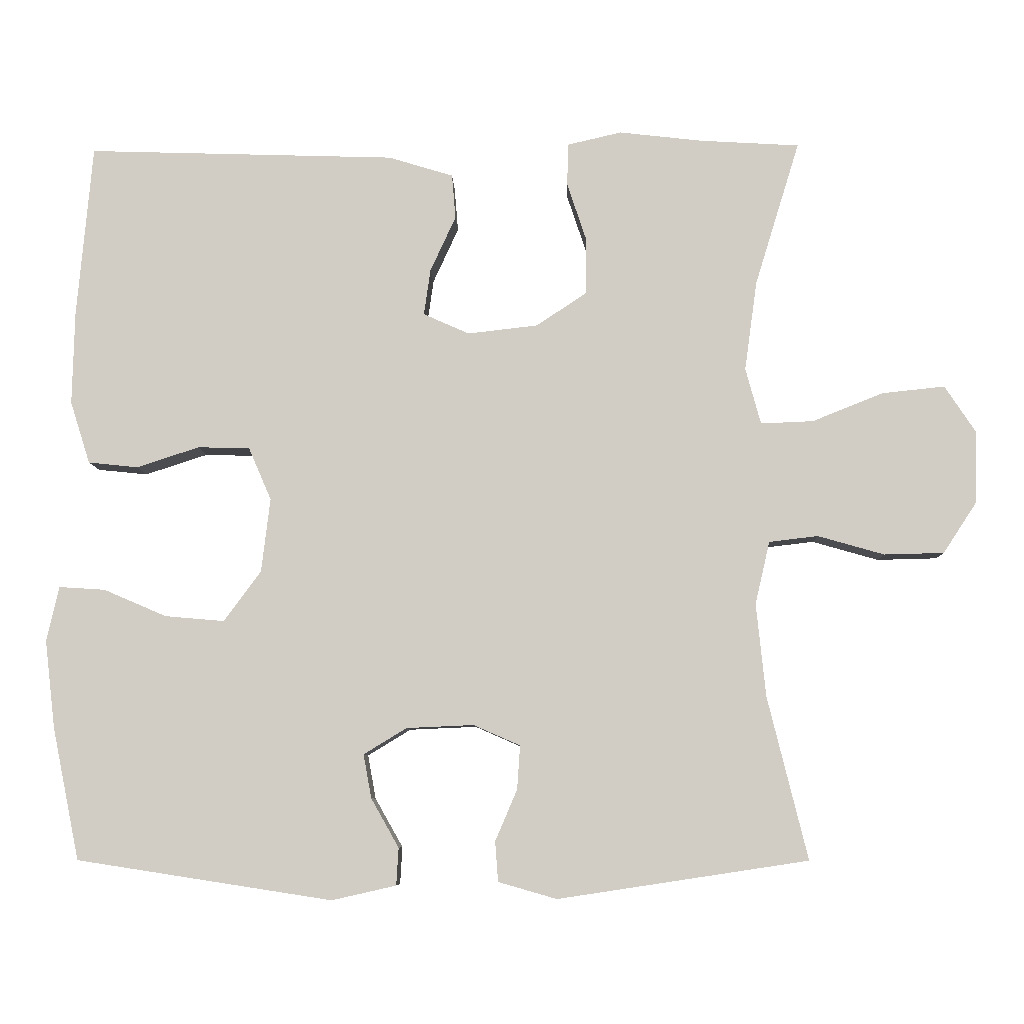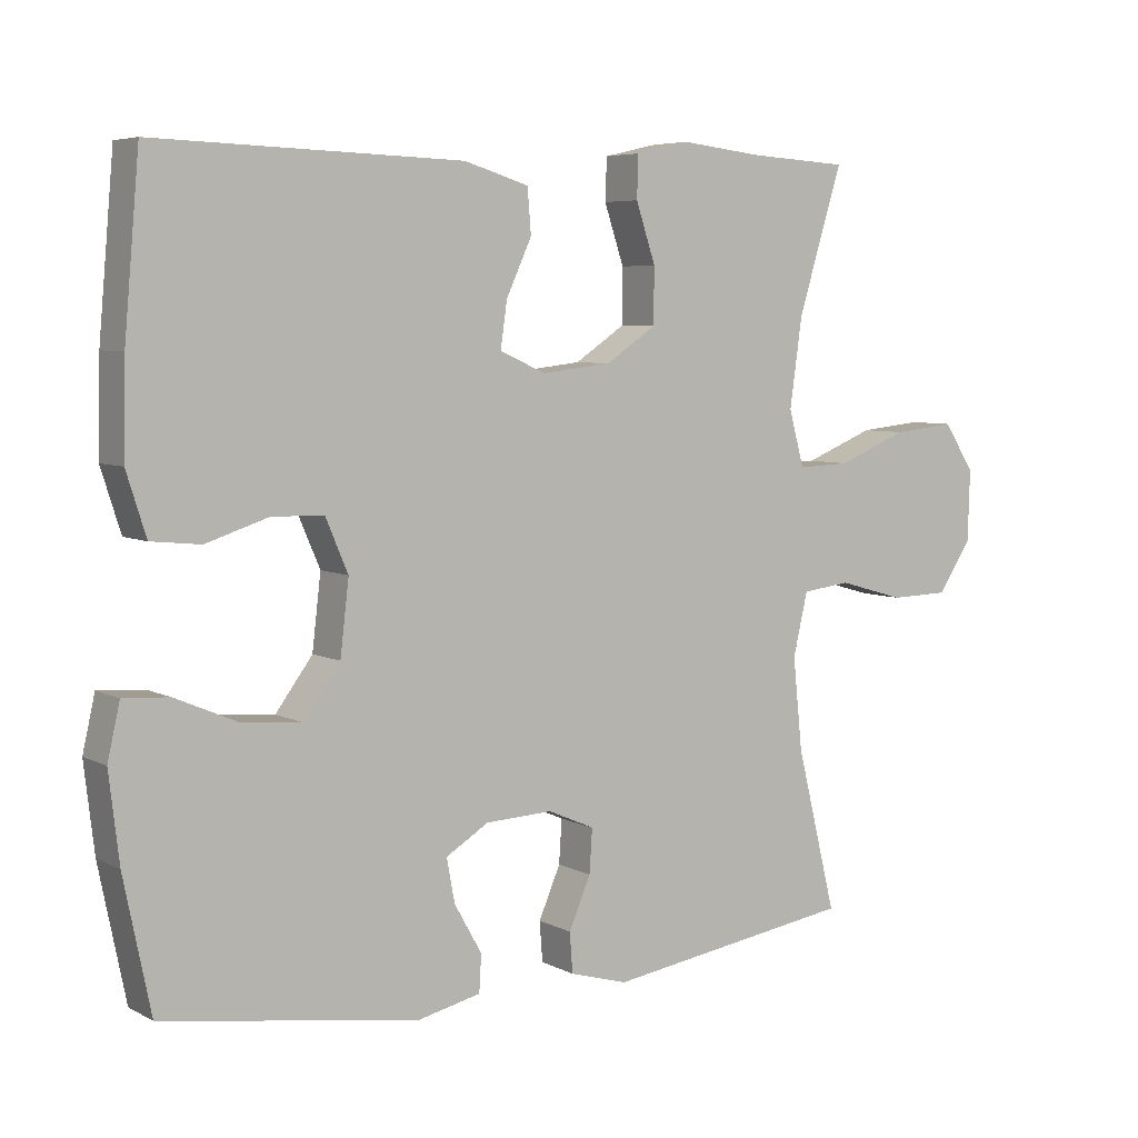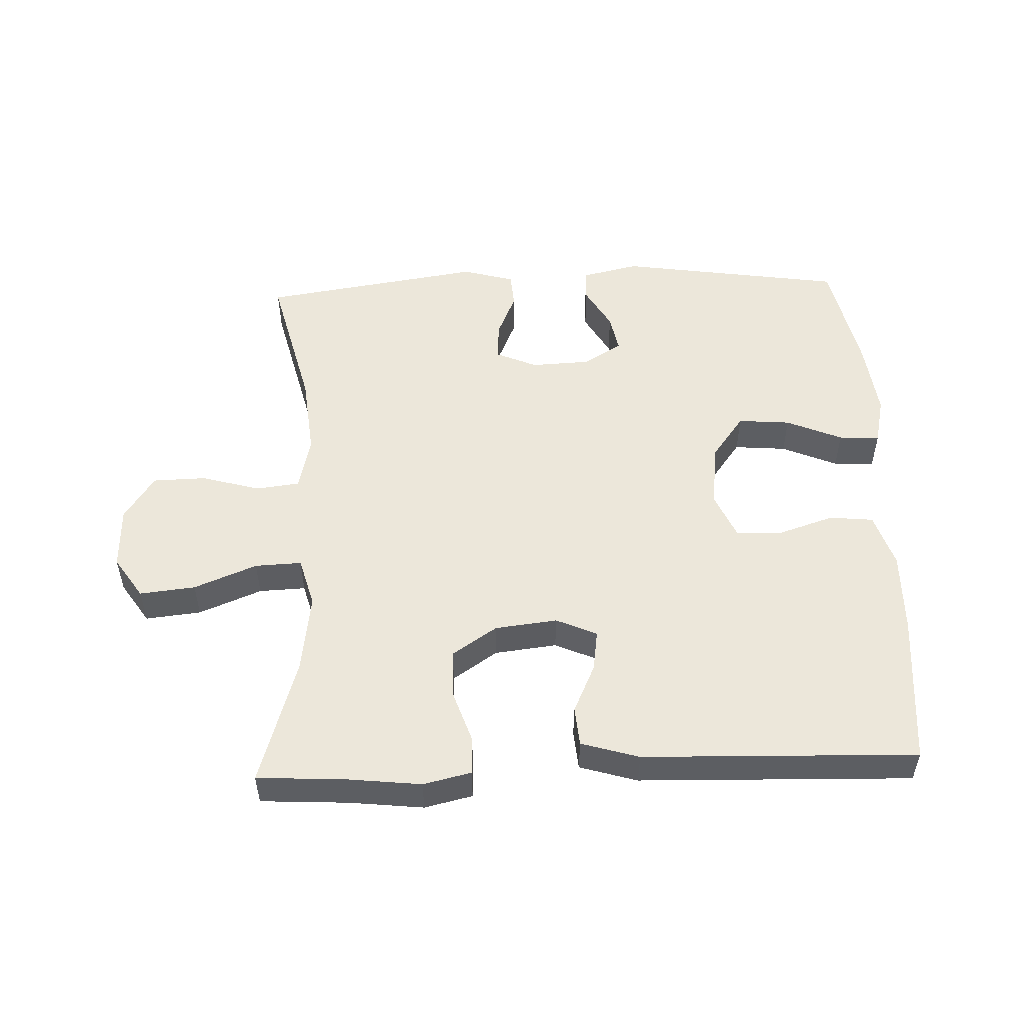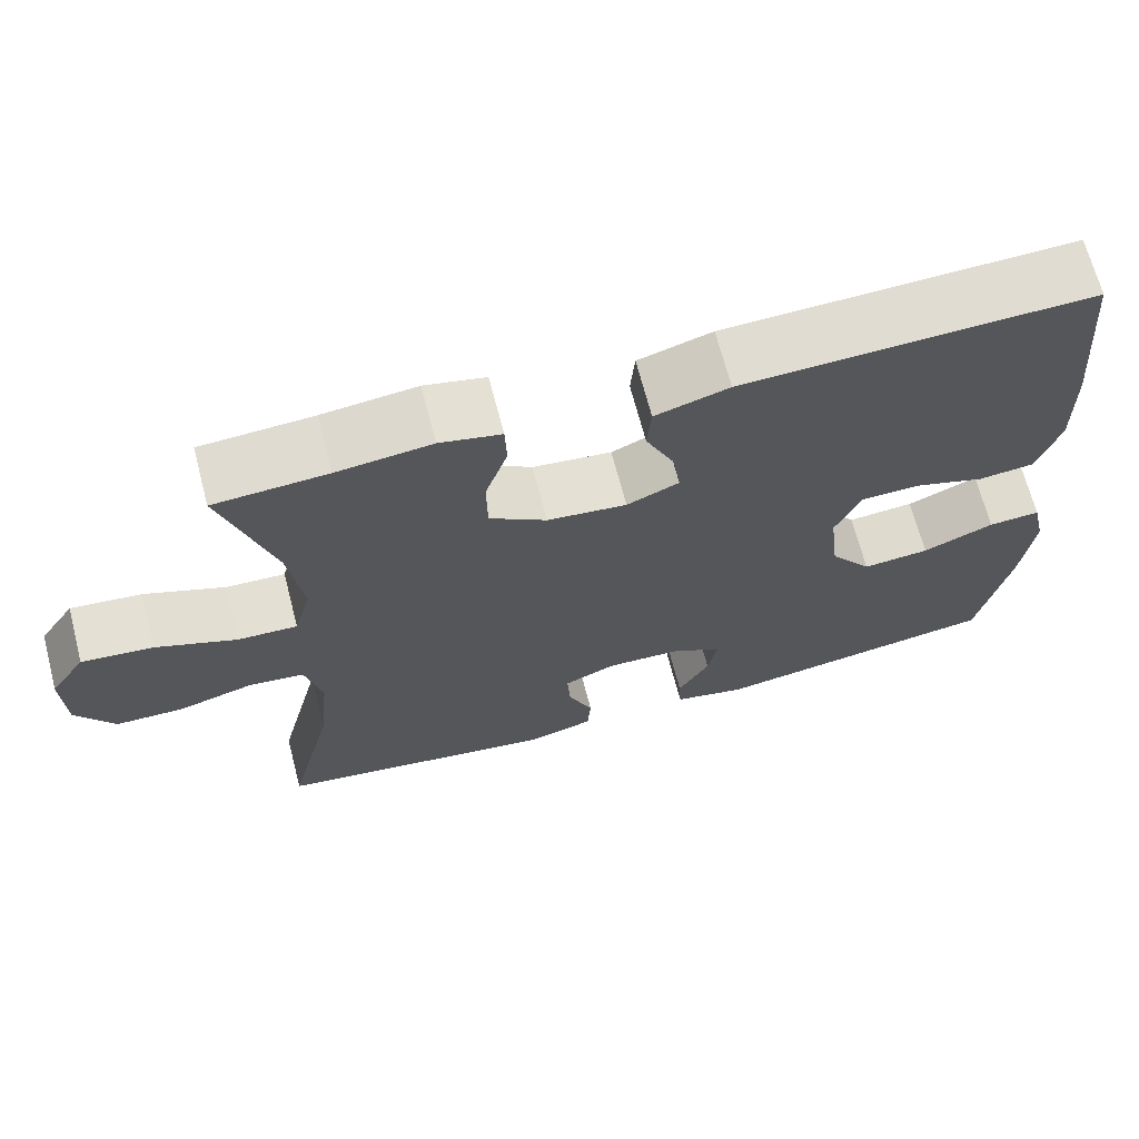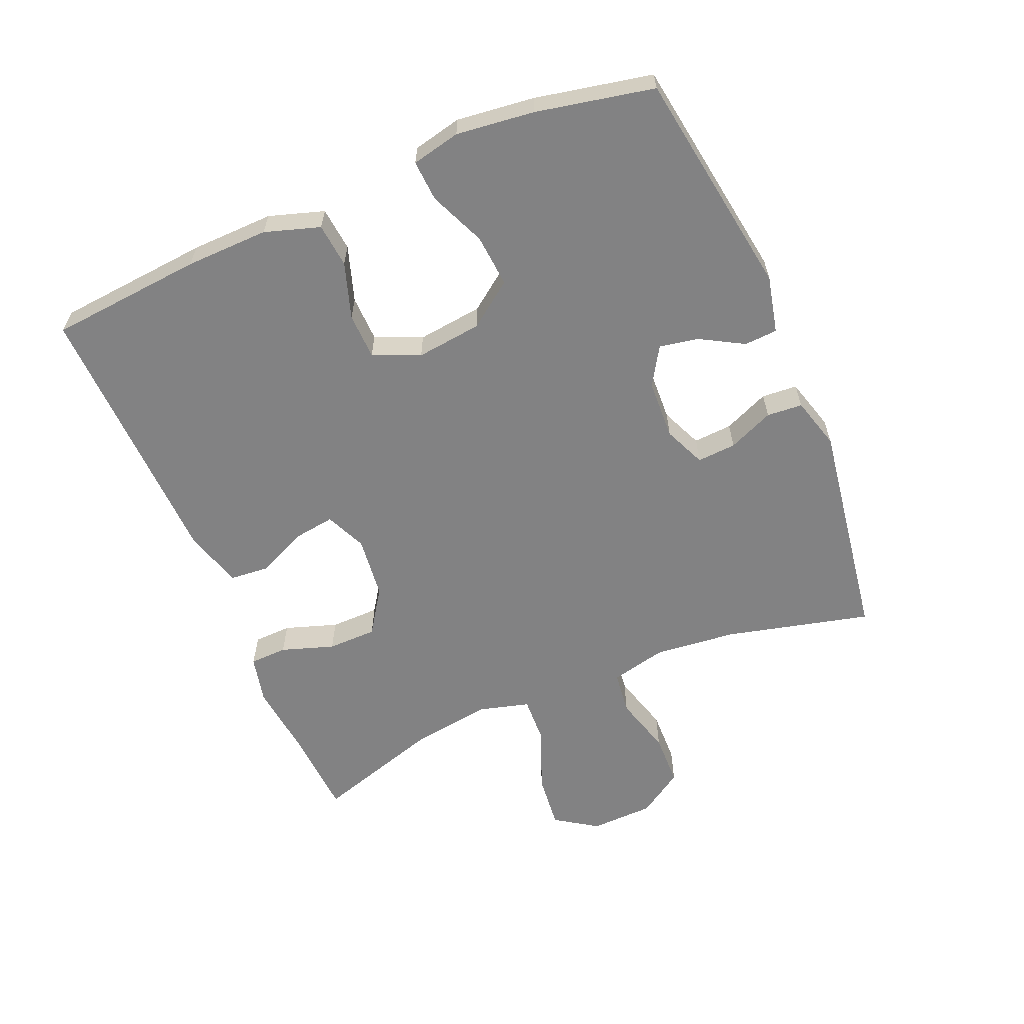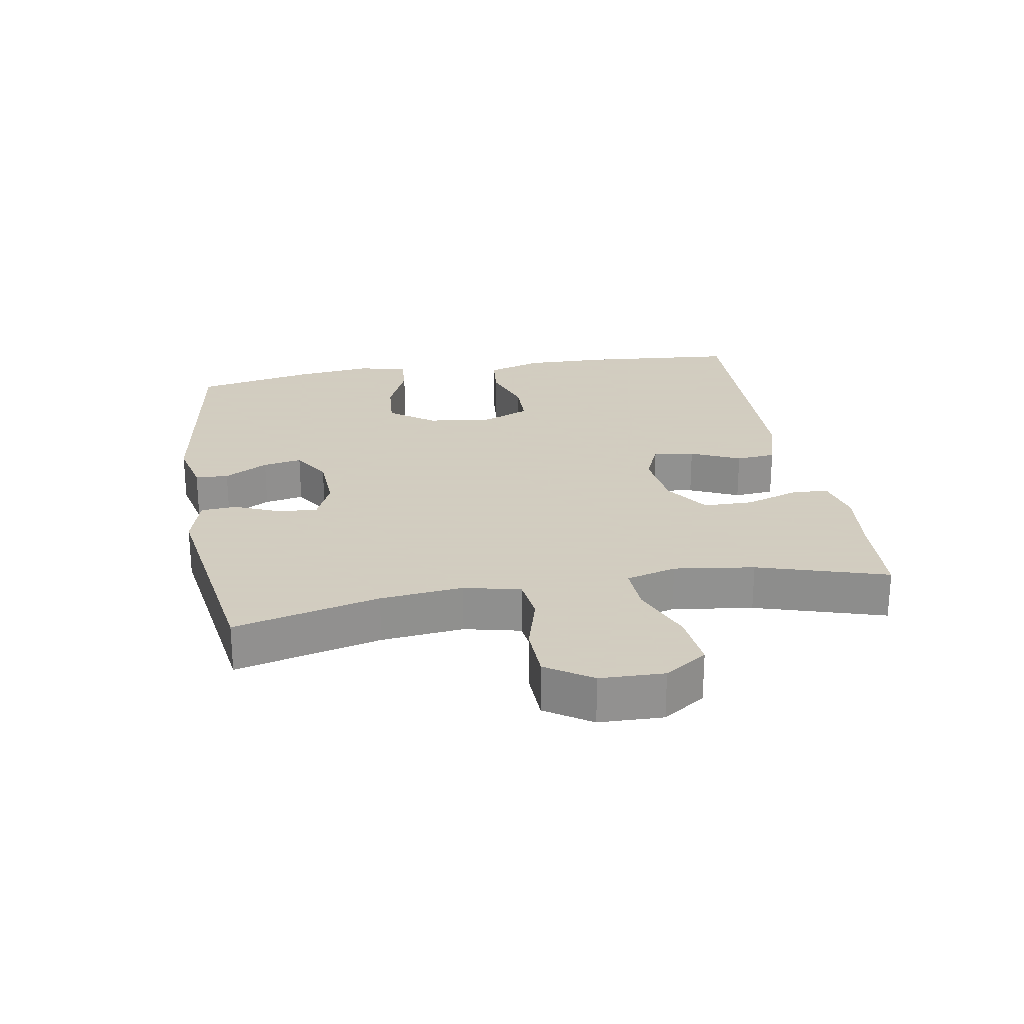
<metadata>
{"format":"obj","ext":"obj","renderer":"f3d","projection":"perspective","resolution":1024,"background":"white","views":[{"elev":-7.3,"azim":-178.4,"up":"+Z"},{"elev":5.8,"azim":146.3,"up":"+Z"},{"elev":51.9,"azim":-2.3,"up":"+Y"},{"elev":68.0,"azim":-14.6,"up":"+Z"},{"elev":-60.9,"azim":112.9,"up":"+Y"},{"elev":24.3,"azim":-99.9,"up":"+Y"}]}
</metadata>
<code>
v 0.5 0.07 0.5
v 0.521 0.07 0.264
v 0.524 0.07 0.136
v 0.497 0.07 0.051
v 0.429 0.07 0.044
v 0.343 0.07 0.072
v 0.272 0.07 0.07
v 0.241 0.07 -0.002
v 0.253 0.07 -0.103
v 0.304 0.07 -0.172
v 0.385 0.07 -0.165
v 0.471 0.07 -0.128
v 0.534 0.07 -0.124
v 0.551 0.07 -0.199
v 0.537 0.07 -0.319
v 0.5 0.07 -0.5
v 0.15 0.07 -0.554
v 0.062 0.07 -0.534
v 0.059 0.07 -0.483
v 0.097 0.07 -0.416
v 0.108 0.07 -0.356
v 0.049 0.07 -0.32
v -0.043 0.07 -0.316
v -0.107 0.07 -0.344
v -0.103 0.07 -0.404
v -0.073 0.07 -0.474
v -0.077 0.07 -0.529
v -0.157 0.07 -0.552
v -0.5 0.07 -0.5
v -0.445 0.07 -0.277
v -0.432 0.07 -0.15
v -0.452 0.07 -0.064
v -0.519 0.07 -0.056
v -0.61 0.07 -0.082
v -0.692 0.07 -0.08
v -0.738 0.07 -0.01
v -0.741 0.07 0.088
v -0.698 0.07 0.153
v -0.612 0.07 0.144
v -0.515 0.07 0.105
v -0.443 0.07 0.102
v -0.422 0.07 0.179
v -0.439 0.07 0.302
v -0.5 0.07 0.5
v -0.364 0.07 0.508
v -0.25 0.07 0.521
v -0.176 0.07 0.504
v -0.174 0.07 0.446
v -0.201 0.07 0.365
v -0.2 0.07 0.289
v -0.131 0.07 0.243
v -0.035 0.07 0.232
v 0.028 0.07 0.26
v 0.019 0.07 0.323
v -0.016 0.07 0.399
v -0.011 0.07 0.46
v 0.078 0.07 0.487
v 0.5 0 0.5
v 0.521 0 0.264
v 0.524 0 0.136
v 0.497 0 0.051
v 0.429 0 0.044
v 0.343 0 0.072
v 0.272 0 0.07
v 0.241 0 -0.002
v 0.253 0 -0.103
v 0.304 0 -0.172
v 0.385 0 -0.165
v 0.471 0 -0.128
v 0.534 0 -0.124
v 0.551 0 -0.199
v 0.537 0 -0.319
v 0.5 0 -0.5
v 0.15 0 -0.554
v 0.062 0 -0.534
v 0.059 0 -0.483
v 0.097 0 -0.416
v 0.108 0 -0.356
v 0.049 0 -0.32
v -0.043 0 -0.316
v -0.107 0 -0.344
v -0.103 0 -0.404
v -0.073 0 -0.474
v -0.077 0 -0.529
v -0.157 0 -0.552
v -0.5 0 -0.5
v -0.445 0 -0.277
v -0.432 0 -0.15
v -0.452 0 -0.064
v -0.519 0 -0.056
v -0.61 0 -0.082
v -0.692 0 -0.08
v -0.738 0 -0.01
v -0.741 0 0.088
v -0.698 0 0.153
v -0.612 0 0.144
v -0.515 0 0.105
v -0.443 0 0.102
v -0.422 0 0.179
v -0.439 0 0.302
v -0.5 0 0.5
v -0.364 0 0.508
v -0.25 0 0.521
v -0.176 0 0.504
v -0.174 0 0.446
v -0.201 0 0.365
v -0.2 0 0.289
v -0.131 0 0.243
v -0.035 0 0.232
v 0.028 0 0.26
v 0.019 0 0.323
v -0.016 0 0.399
v -0.011 0 0.46
v 0.078 0 0.487
f 54 55 56 57
f 53 54 57 1
f 46 47 48 49
f 45 46 49 50
f 43 44 45 50
f 42 43 50 51
f 37 38 39 40
f 37 40 41
f 36 37 41
f 33 34 35 36
f 32 33 36 41
f 31 32 41 42
f 27 28 29 30
f 25 26 27 30
f 24 25 30 31
f 23 24 31 42
f 17 18 19 20
f 17 20 21
f 16 17 21
f 15 16 21 22
f 11 12 13 14
f 10 11 14 15
f 3 4 5 6
f 3 6 7
f 53 1 2 3
f 52 53 3 7
f 10 15 22 23
f 9 10 23 42
f 8 9 42 51
f 7 8 51 52
f 114 113 112 111
f 58 114 111 110
f 106 105 104 103
f 107 106 103 102
f 107 102 101 100
f 108 107 100 99
f 97 96 95 94
f 98 97 94
f 98 94 93
f 93 92 91 90
f 98 93 90 89
f 99 98 89 88
f 87 86 85 84
f 87 84 83 82
f 88 87 82 81
f 99 88 81 80
f 77 76 75 74
f 78 77 74
f 78 74 73
f 79 78 73 72
f 71 70 69 68
f 72 71 68 67
f 63 62 61 60
f 64 63 60
f 60 59 58 110
f 64 60 110 109
f 80 79 72 67
f 99 80 67 66
f 108 99 66 65
f 109 108 65 64
f 1 58 59 2
f 2 59 60 3
f 3 60 61 4
f 4 61 62 5
f 5 62 63 6
f 6 63 64 7
f 7 64 65 8
f 8 65 66 9
f 9 66 67 10
f 10 67 68 11
f 11 68 69 12
f 12 69 70 13
f 13 70 71 14
f 14 71 72 15
f 15 72 73 16
f 16 73 74 17
f 17 74 75 18
f 18 75 76 19
f 19 76 77 20
f 20 77 78 21
f 21 78 79 22
f 22 79 80 23
f 23 80 81 24
f 24 81 82 25
f 25 82 83 26
f 26 83 84 27
f 27 84 85 28
f 28 85 86 29
f 29 86 87 30
f 30 87 88 31
f 31 88 89 32
f 32 89 90 33
f 33 90 91 34
f 34 91 92 35
f 35 92 93 36
f 36 93 94 37
f 37 94 95 38
f 38 95 96 39
f 39 96 97 40
f 40 97 98 41
f 41 98 99 42
f 42 99 100 43
f 43 100 101 44
f 44 101 102 45
f 45 102 103 46
f 46 103 104 47
f 47 104 105 48
f 48 105 106 49
f 49 106 107 50
f 50 107 108 51
f 51 108 109 52
f 52 109 110 53
f 53 110 111 54
f 54 111 112 55
f 55 112 113 56
f 56 113 114 57
f 57 114 58 1

</code>
